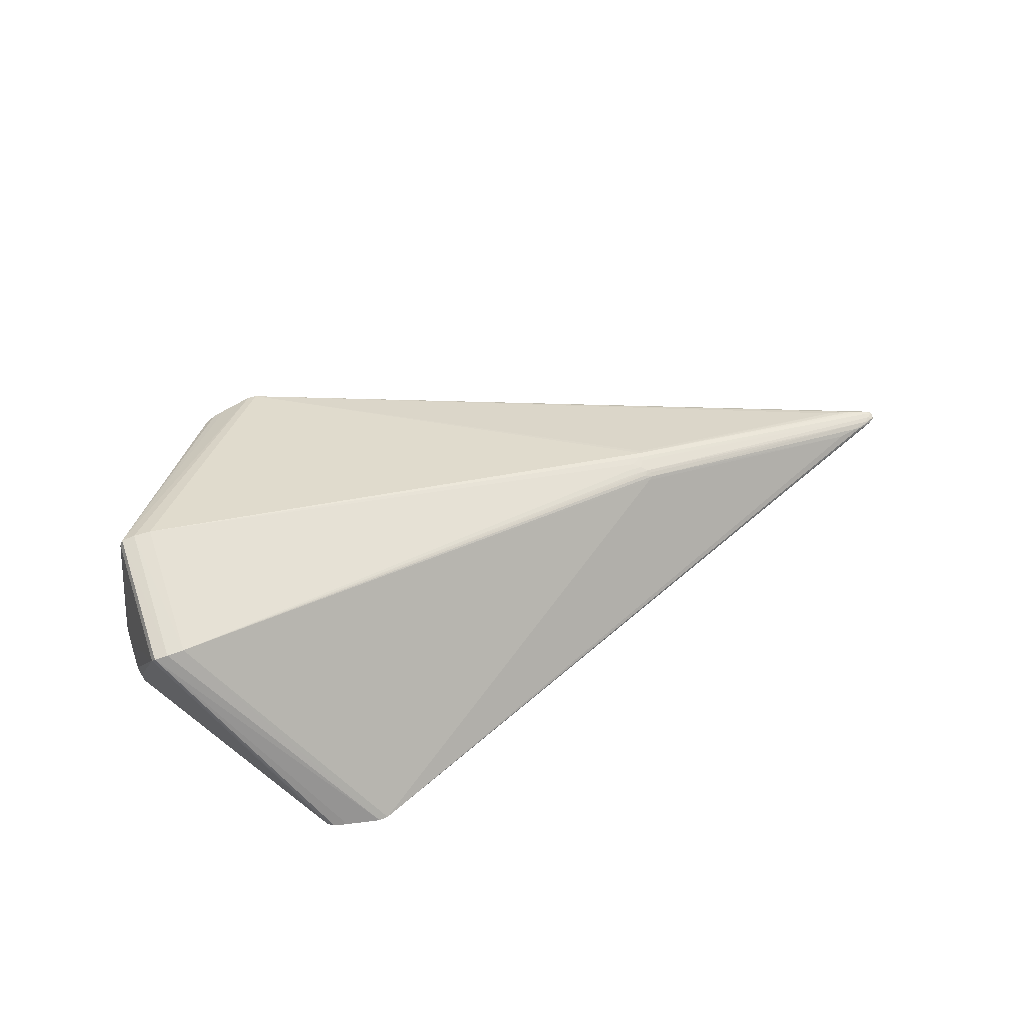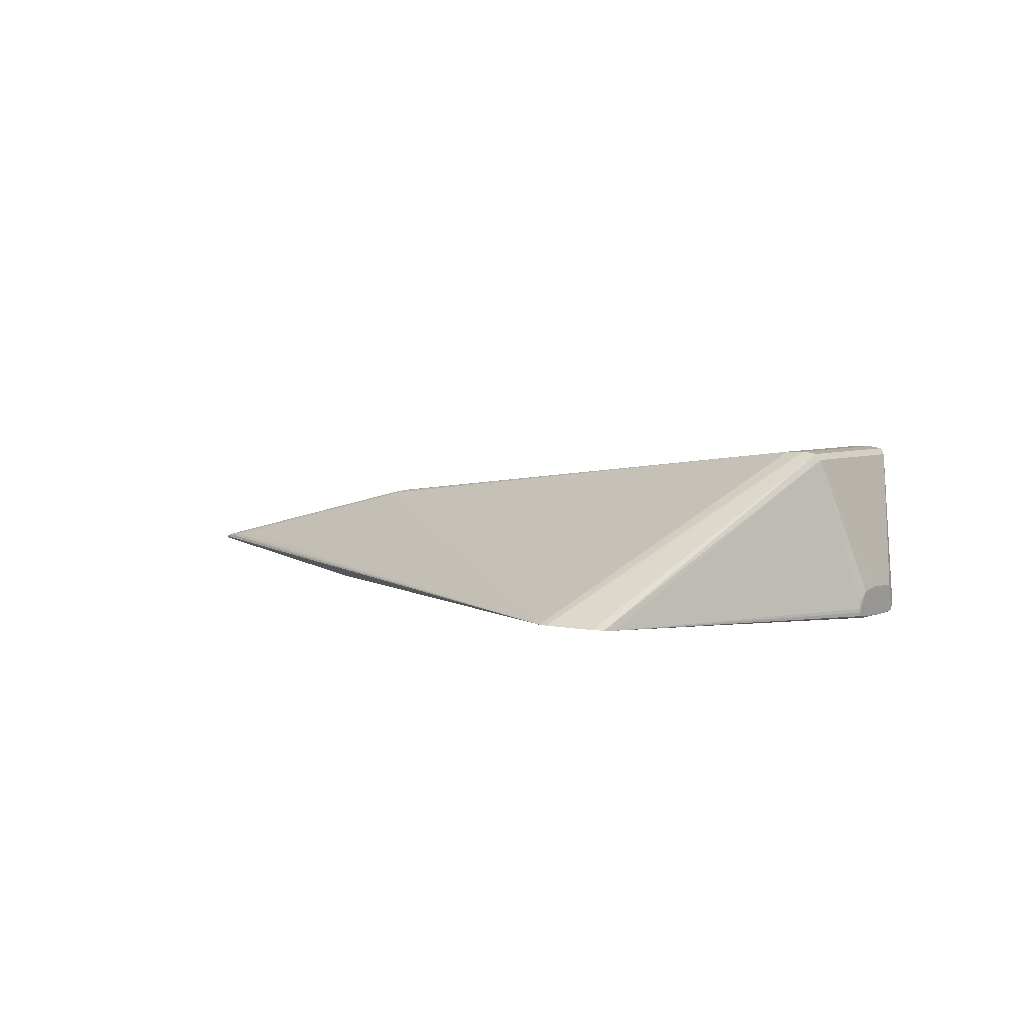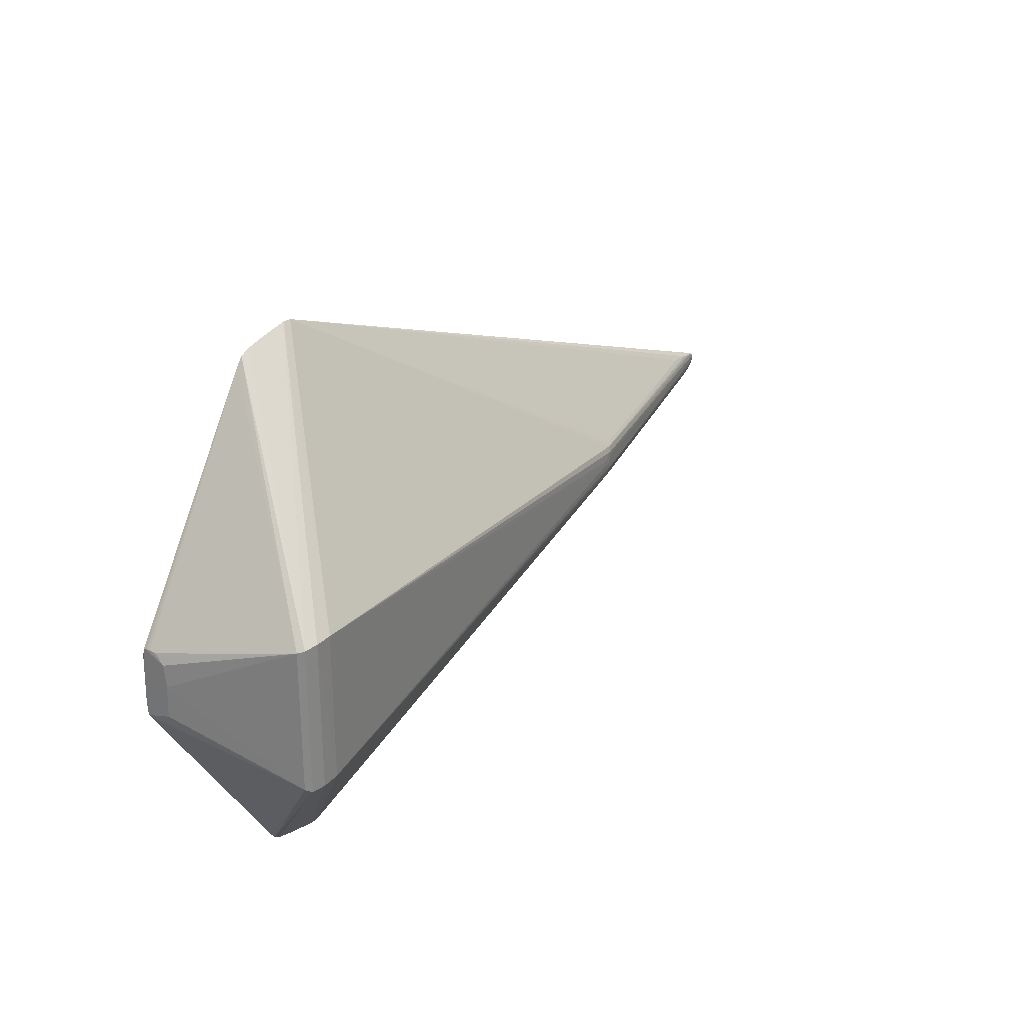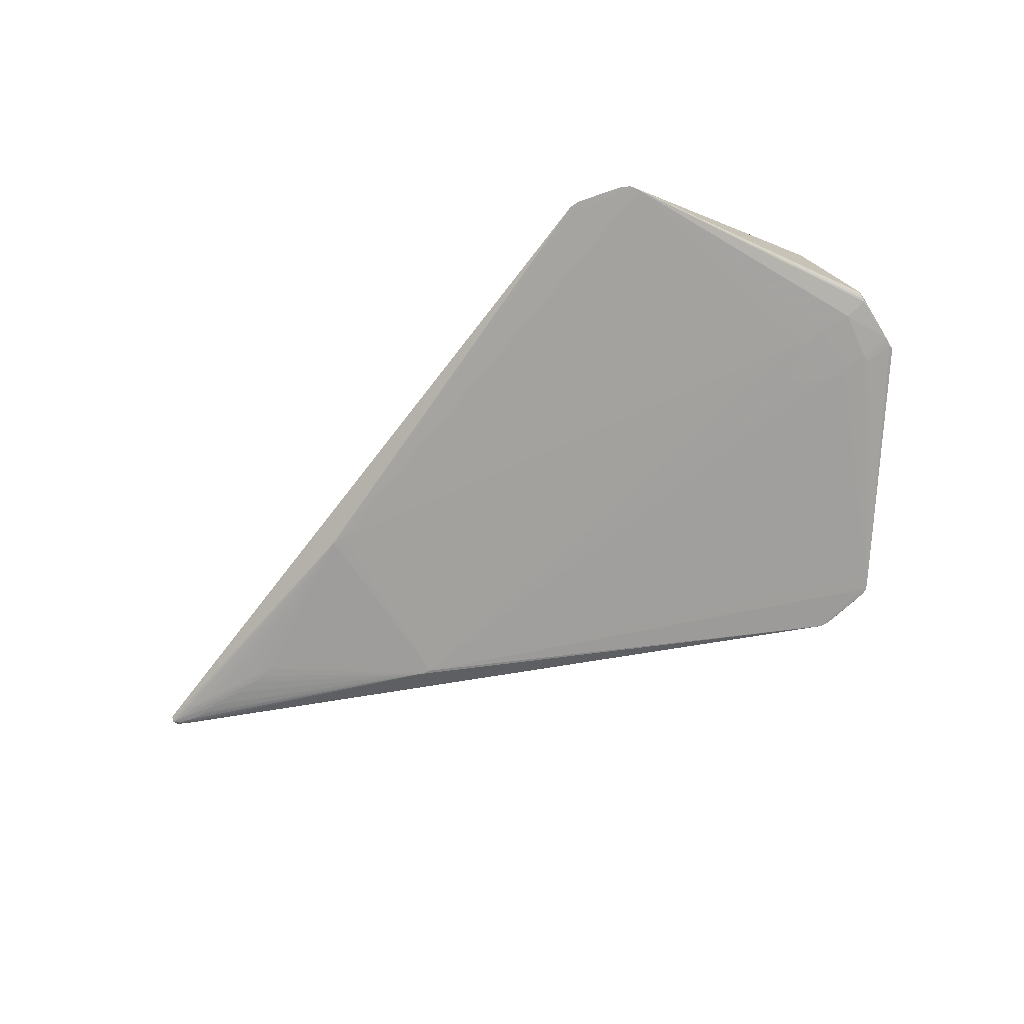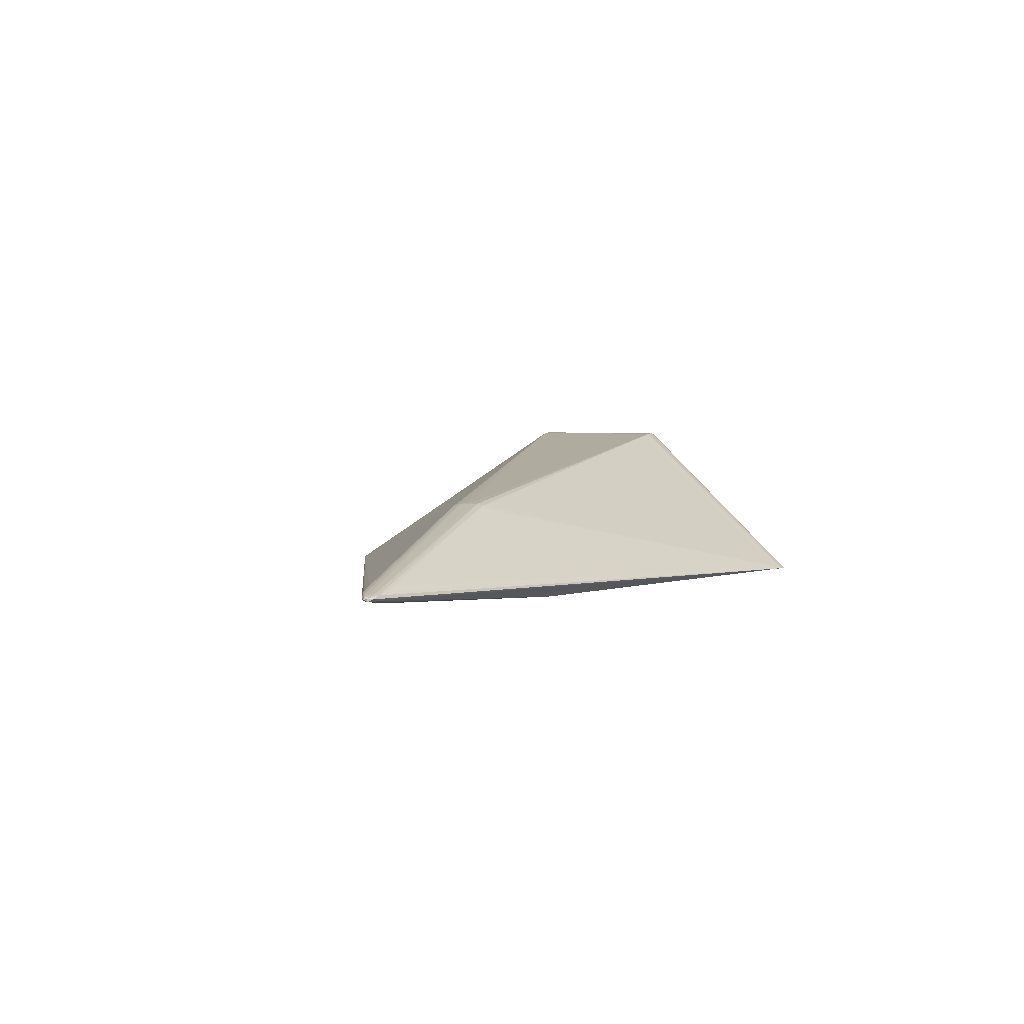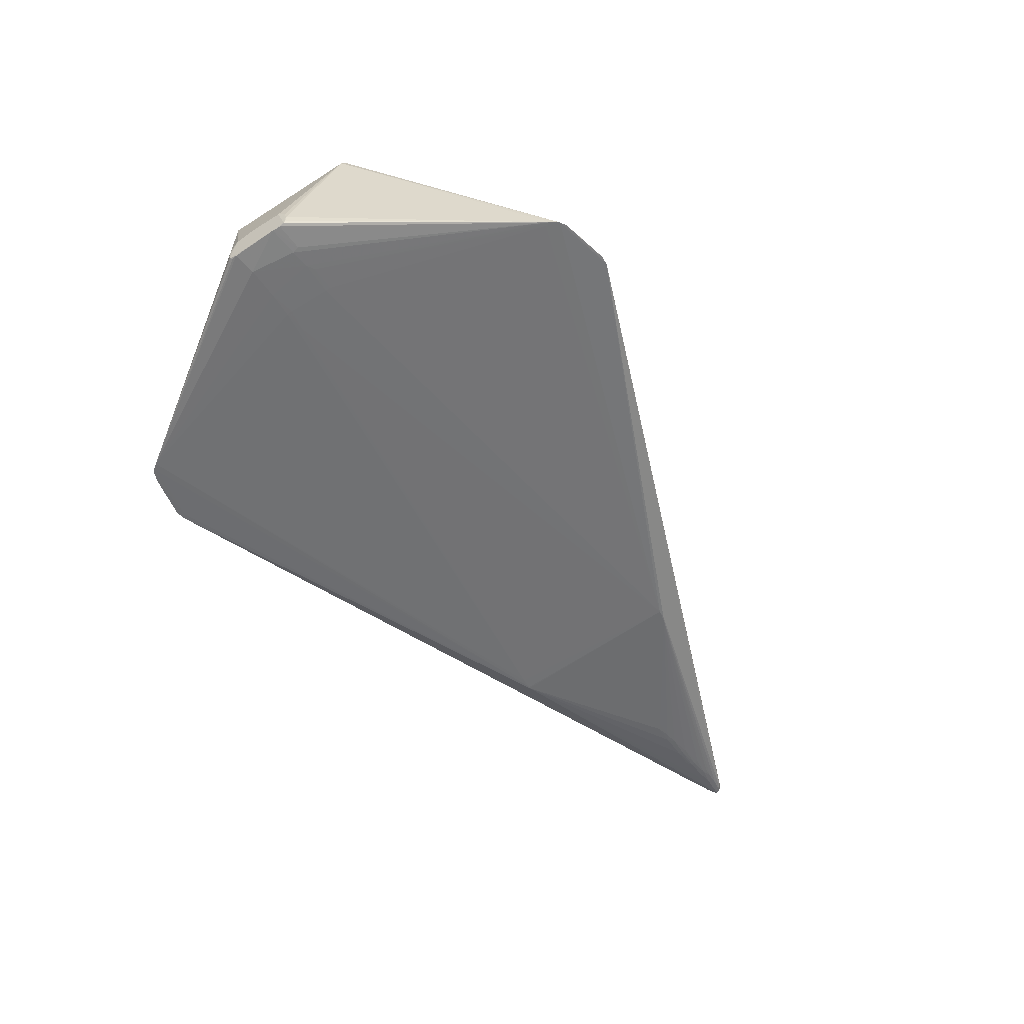
<metadata>
{"format":"obj","ext":"obj","renderer":"f3d","projection":"perspective","resolution":1024,"background":"white","views":[{"elev":68.0,"azim":-18.5,"up":"+Z"},{"elev":4.6,"azim":-143.0,"up":"+Z"},{"elev":27.3,"azim":-55.3,"up":"+Y"},{"elev":-72.5,"azim":-148.6,"up":"+Z"},{"elev":3.5,"azim":106.9,"up":"+Z"},{"elev":-56.2,"azim":-56.1,"up":"+Z"}]}
</metadata>
<code>
v 0.253 -0.0196 0.06401
v -0.43 -0.007688 -0.03227
v -0.4296 -0.03909 -0.03259
v 0.5258 0.00576 -0.01472
v 0.5194 -0.004309 -0.01544
v 0.5154 -0.01666 0.001375
v -0.4039 0.02495 -0.04114
v -0.3688 0.02449 -0.04112
v -0.3186 -0.01679 -0.0406
v 0.2301 0.004582 0.07262
v 0.223 -0.001867 0.07352
v 0.2233 -0.008802 0.0731
v 0.2481 0.002696 0.06955
v 0.2433 -0.01946 0.06647
v 0.2468 -0.01648 0.06772
v -0.4248 -0.03207 -0.03806
v -0.4296 -0.02253 -0.03796
v -0.4316 0.02933 -0.008782
v -0.4288 -0.03218 -0.03763
v -0.43 -0.03734 -0.03613
v 0.2637 -0.09695 -0.0322
v 0.4924 0.005781 -0.01819
v 0.4993 0.001486 -0.0177
v 0.5481 0.009938 -0.001834
v 0.5488 0.01263 -0.00947
v 0.5194 -0.008771 -0.0149
v 0.5374 -0.0116 -0.0008152
v 0.568 0.001805 -0.006739
v -0.3612 0.07867 0.1414
v -0.3956 0.07842 0.14
v -0.3954 -0.07816 0.1403
v -0.3611 -0.07802 0.1418
v -0.2386 0.2933 -0.03604
v -0.1931 0.2999 -0.03488
v -0.2642 0.285 -0.03687
v -0.2635 -0.2851 -0.03568
v -0.1923 -0.2999 -0.03362
v 0.4095 -0.002871 -0.02475
v 0.4166 0.002814 -0.02439
v -0.3337 -0.02078 -0.04077
v 0.2442 0.01794 0.06838
v -0.4294 0.03882 -0.03123
v -0.43 0.0358 -0.01451
v 0.5119 0.01907 0.002065
v 0.5061 0.005599 -0.01685
v 0.4707 0.004418 -0.02025
v 0.5556 0.005463 -0.002623
v 0.5375 0.01464 -0.001394
v 0.5322 -0.007128 -0.01357
v 0.5664 0.007469 -0.006768
v 0.5606 -0.0003524 -0.003646
v 0.5649 -0.002594 -0.00515
v 0.5603 -0.006928 -0.006625
v 0.561 -0.00359 -0.00998
v -0.3998 0.07622 0.1335
v -0.4028 0.07164 0.1201
v -0.1943 0.2944 -0.03516
v 0.448 -0.002269 -0.02216
v -0.3974 -0.02628 -0.04098
v 0.2423 0.01159 0.07073
v 0.2373 -0.001675 0.0717
v 0.2466 0.02159 0.0653
v -0.4282 0.02947 -0.03801
v -0.4273 0.03492 -0.03732
v -0.432 -0.02767 -0.007125
v -0.4306 -0.03638 -0.01507
v 0.2525 0.1021 -0.03304
v 0.5643 0.005161 -0.00929
v 0.5094 0.0102 -0.01601
v 0.4707 -0.005133 -0.02012
v 0.4993 -0.002751 -0.01761
v 0.5568 0.008617 -0.009817
v 0.5194 0.001106 -0.0156
v 0.5492 -0.005603 -0.01149
v 0.553 -0.009778 -0.005825
v 0.5566 0.00992 -0.003901
v -0.3996 -0.07593 0.1338
v -0.2611 0.2814 -0.03696
v -0.3416 0.01914 -0.04099
v -0.341 0.02565 -0.04099
v -0.3186 0.02322 -0.04071
v 0.4324 -0.0006891 -0.02336
v -0.3408 -0.03367 -0.04074
v -0.3408 -0.02745 -0.04084
v -0.3771 -0.02829 -0.041
v -0.3683 -0.03327 -0.04091
v 0.3937 0.0008853 -0.02561
v 0.4402 0.003677 -0.02274
v -0.3992 -0.03404 -0.04052
v 0.2264 -0.01229 0.07217
v 0.2448 -0.007963 0.07035
v 0.2432 0.006619 0.07069
v 0.2392 -0.0138 0.07009
v 0.2479 -0.01143 0.06894
v -0.4291 0.03761 -0.03535
v -0.4294 0.03924 -0.02726
v -0.4319 0.006239 -0.00584
v -0.4291 0.02037 -0.03755
v -0.4298 0.03833 -0.01976
v -0.43 -0.03927 -0.02361
v 0.2563 -0.1002 -0.03243
v 0.2575 0.1002 -0.03298
v 0.2593 0.1015 -0.03291
v 0.2445 0.1002 -0.03319
v 0.2477 -0.1004 -0.03306
v 0.5679 0.002286 -0.009842
v 0.4707 -0.0003318 -0.02031
v 0.5374 0.01335 -0.000619
v 0.535 0.009293 -0.01318
v 0.5423 -0.0001472 -0.01292
v 0.5433 -0.01176 -0.002701
v 0.5577 0.01093 -0.007273
v 0.5662 0.004596 -0.005354
v 0.5665 -0.00283 -0.007514
v 0.5482 0.008257 -0.01162
v 0.5485 -0.009457 -0.01034
v 0.5573 -0.007733 -0.008631
v 0.5564 -0.006821 -0.003679
v 0.5529 -0.005657 -0.002387
v 0.4993 -0.007479 -0.01724
v -0.3804 0.07902 0.142
v -0.3802 -0.07861 0.1424
v -0.2704 0.2761 -0.0373
v -0.2532 0.2899 -0.03647
v -0.2697 -0.2763 -0.03591
v -0.2685 -0.2703 -0.03601
v -0.2027 0.3008 -0.03502
v -0.257 -0.2889 -0.03531
v -0.2026 -0.3007 -0.03365
v -0.2415 -0.2925 -0.0346
f 122 30 31
f 30 77 31
f 31 77 36
f 55 77 30
f 127 30 121
f 121 29 127
f 121 30 122
f 35 55 30
f 66 77 65
f 66 100 77
f 36 77 125
f 77 100 125
f 20 66 65
f 100 66 20
f 97 20 65
f 18 20 97
f 65 77 97
f 77 55 97
f 127 29 34
f 29 41 34
f 128 31 36
f 36 105 37
f 37 128 36
f 126 105 36
f 36 125 126
f 3 125 100
f 100 20 3
f 3 20 125
f 56 55 18
f 18 97 56
f 56 97 55
f 41 44 62
f 62 34 41
f 44 34 62
f 124 35 30
f 32 121 122
f 29 121 32
f 60 41 29
f 31 128 130
f 128 37 129
f 129 130 128
f 31 130 129
f 122 31 129
f 129 32 122
f 37 32 129
f 18 42 95
f 86 126 125
f 48 34 44
f 48 44 41
f 127 34 33
f 34 57 33
f 33 57 124
f 33 30 127
f 33 124 30
f 29 32 11
f 11 32 12
f 106 50 28
f 111 6 37
f 63 95 64
f 123 95 42
f 123 64 95
f 55 35 123
f 63 64 123
f 123 7 63
f 98 95 63
f 2 20 18
f 18 95 2
f 2 95 20
f 18 55 43
f 43 99 18
f 55 99 43
f 96 42 18
f 18 99 96
f 96 123 42
f 96 99 55
f 55 123 96
f 105 84 40
f 40 9 105
f 104 123 67
f 83 86 84
f 126 86 83
f 83 84 105
f 105 126 83
f 59 7 85
f 125 59 85
f 85 86 125
f 84 86 85
f 89 59 125
f 125 16 89
f 125 20 19
f 19 16 125
f 17 7 59
f 59 89 17
f 17 89 16
f 16 19 17
f 63 7 17
f 17 98 63
f 17 19 20
f 20 95 17
f 95 98 17
f 34 48 76
f 76 112 34
f 50 112 76
f 10 60 29
f 29 11 10
f 32 15 93
f 14 32 37
f 14 15 32
f 105 87 38
f 38 87 39
f 38 21 105
f 101 37 105
f 105 21 101
f 58 88 107
f 72 112 50
f 74 106 54
f 75 37 53
f 75 111 37
f 27 15 6
f 6 111 27
f 80 123 104
f 57 67 78
f 35 124 78
f 124 57 78
f 78 123 35
f 78 67 123
f 103 57 34
f 103 67 57
f 34 72 103
f 103 87 105
f 39 87 103
f 103 88 39
f 28 50 113
f 50 76 113
f 108 48 41
f 108 76 48
f 32 93 90
f 94 93 15
f 6 15 1
f 15 14 1
f 37 6 1
f 1 14 37
f 70 120 21
f 70 58 107
f 21 58 70
f 39 88 82
f 88 58 82
f 82 38 39
f 21 38 82
f 82 58 21
f 50 106 68
f 68 72 50
f 106 72 68
f 34 112 25
f 25 72 34
f 112 72 25
f 73 4 106
f 74 54 116
f 116 21 74
f 116 101 21
f 37 101 116
f 114 54 106
f 114 106 28
f 118 27 111
f 118 75 53
f 111 75 118
f 9 40 79
f 79 40 84
f 84 85 79
f 115 72 106
f 115 103 72
f 104 67 102
f 67 103 102
f 105 104 102
f 102 103 105
f 47 113 76
f 12 32 91
f 32 90 91
f 91 90 93
f 93 94 91
f 74 21 49
f 21 26 49
f 49 106 74
f 45 22 103
f 4 73 45
f 107 88 46
f 88 103 46
f 103 22 46
f 21 120 5
f 5 26 21
f 5 49 26
f 37 116 117
f 53 37 117
f 117 116 54
f 117 114 53
f 54 114 117
f 119 94 15
f 15 27 119
f 27 118 119
f 119 91 94
f 105 9 81
f 9 79 81
f 81 79 80
f 81 104 105
f 81 80 104
f 80 79 8
f 8 85 7
f 8 79 85
f 7 123 8
f 123 80 8
f 4 103 109
f 103 115 109
f 106 4 109
f 109 115 106
f 60 47 24
f 24 47 76
f 41 60 24
f 24 108 41
f 76 108 24
f 61 10 11
f 61 11 12
f 12 91 61
f 60 10 61
f 69 103 4
f 4 45 69
f 69 45 103
f 22 45 23
f 23 45 73
f 107 46 23
f 23 46 22
f 106 49 110
f 49 5 110
f 110 73 106
f 110 5 73
f 52 119 118
f 28 113 52
f 52 114 28
f 53 114 52
f 52 118 53
f 60 61 92
f 92 61 91
f 91 13 92
f 92 47 60
f 51 13 91
f 91 119 51
f 47 92 51
f 51 92 13
f 119 52 51
f 113 47 51
f 51 52 113
f 71 5 120
f 120 70 71
f 73 5 71
f 71 23 73
f 71 70 107
f 107 23 71

</code>
